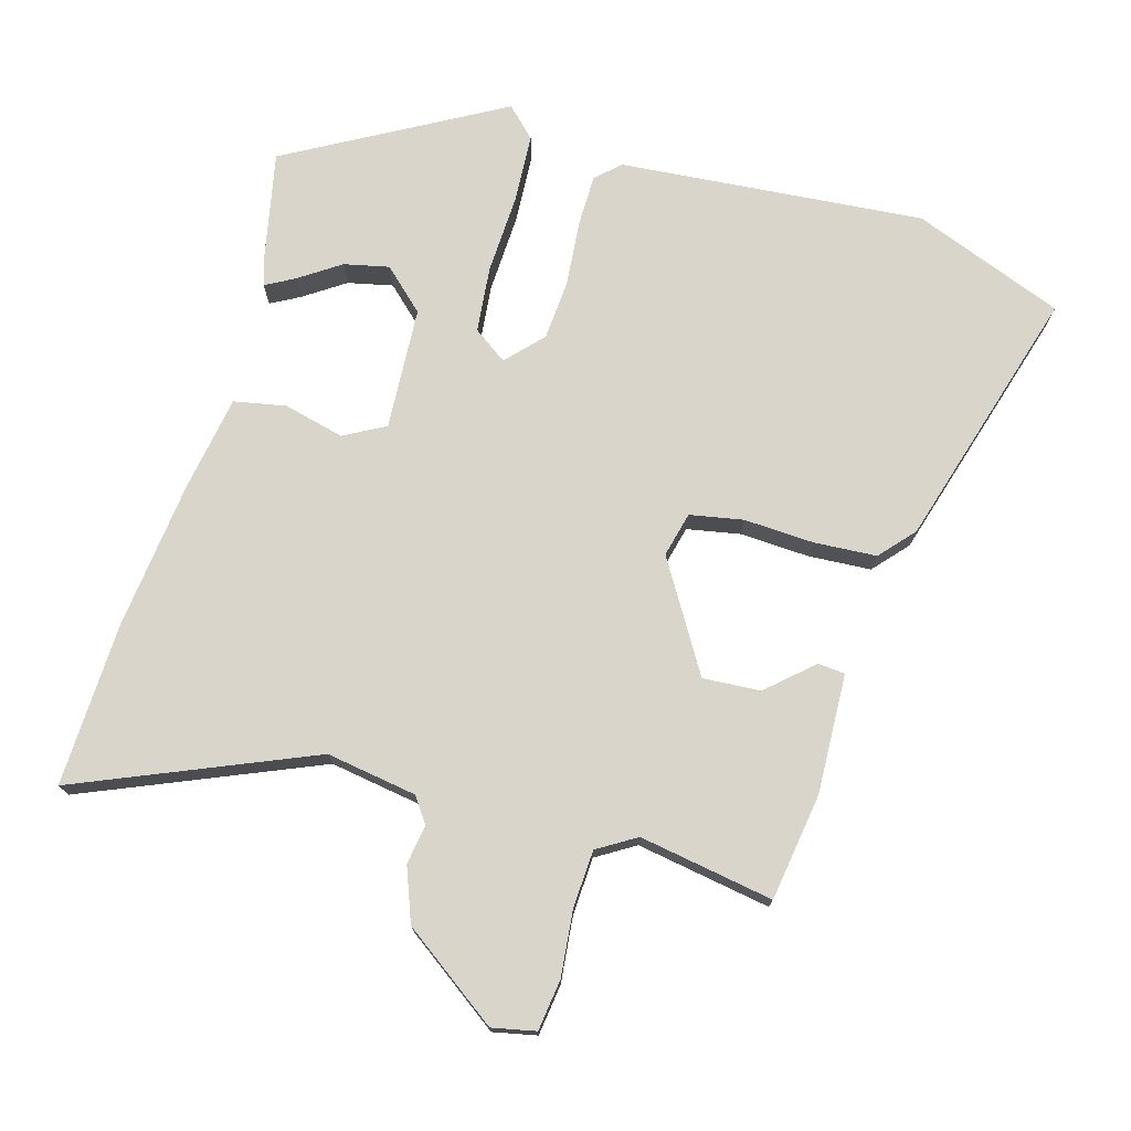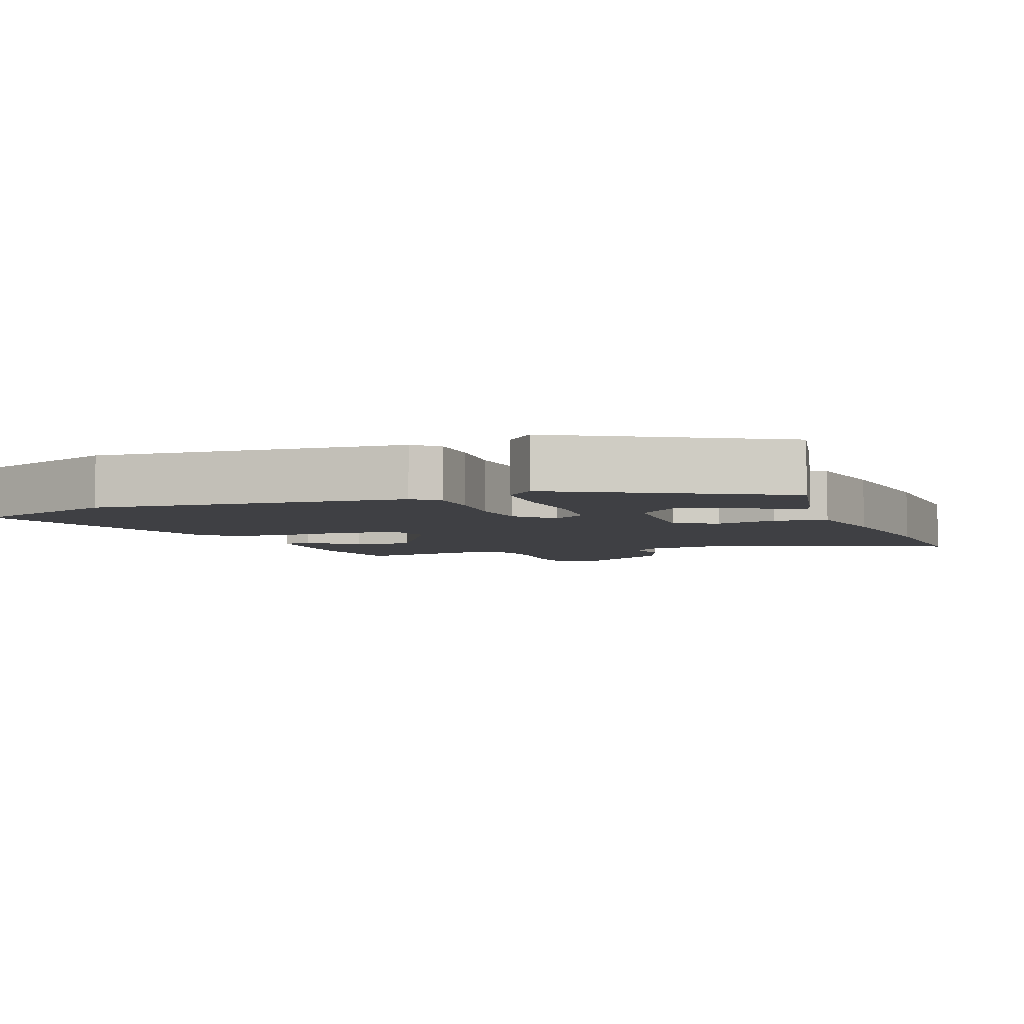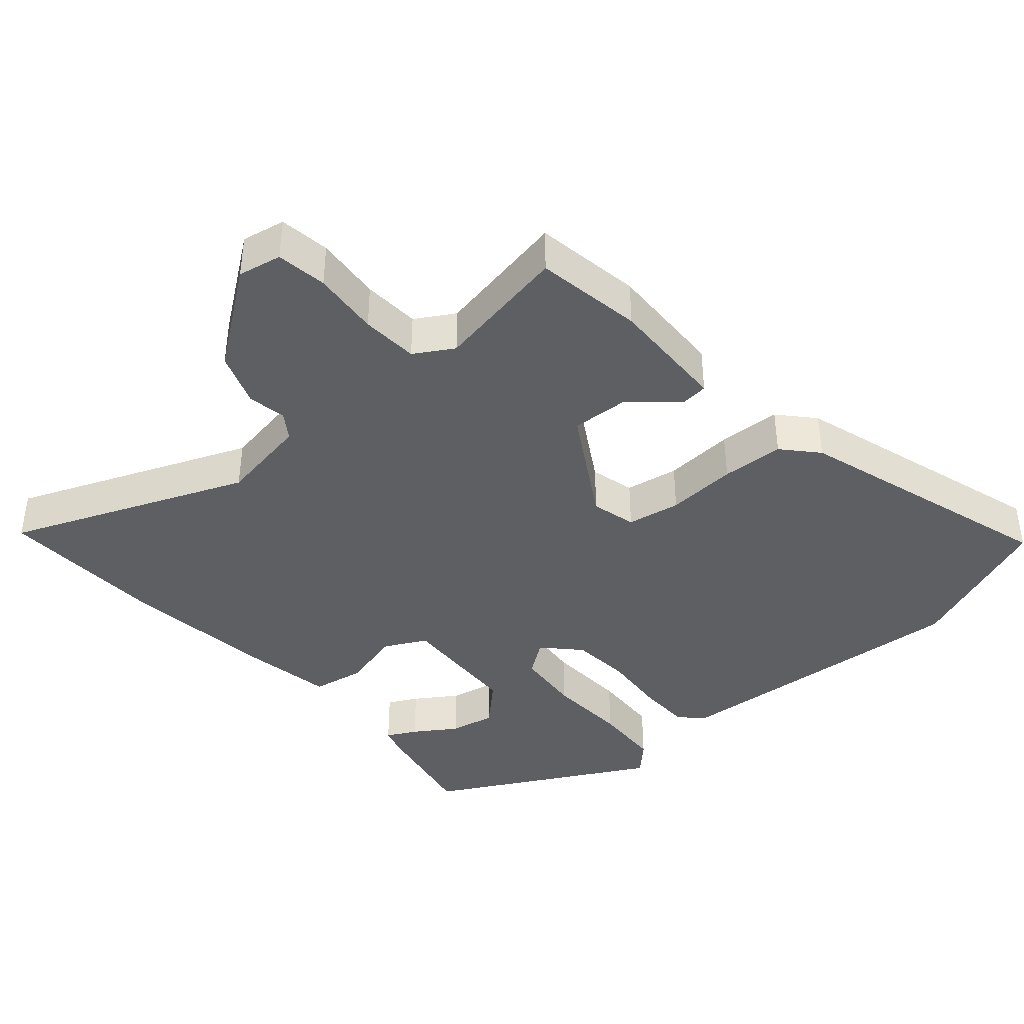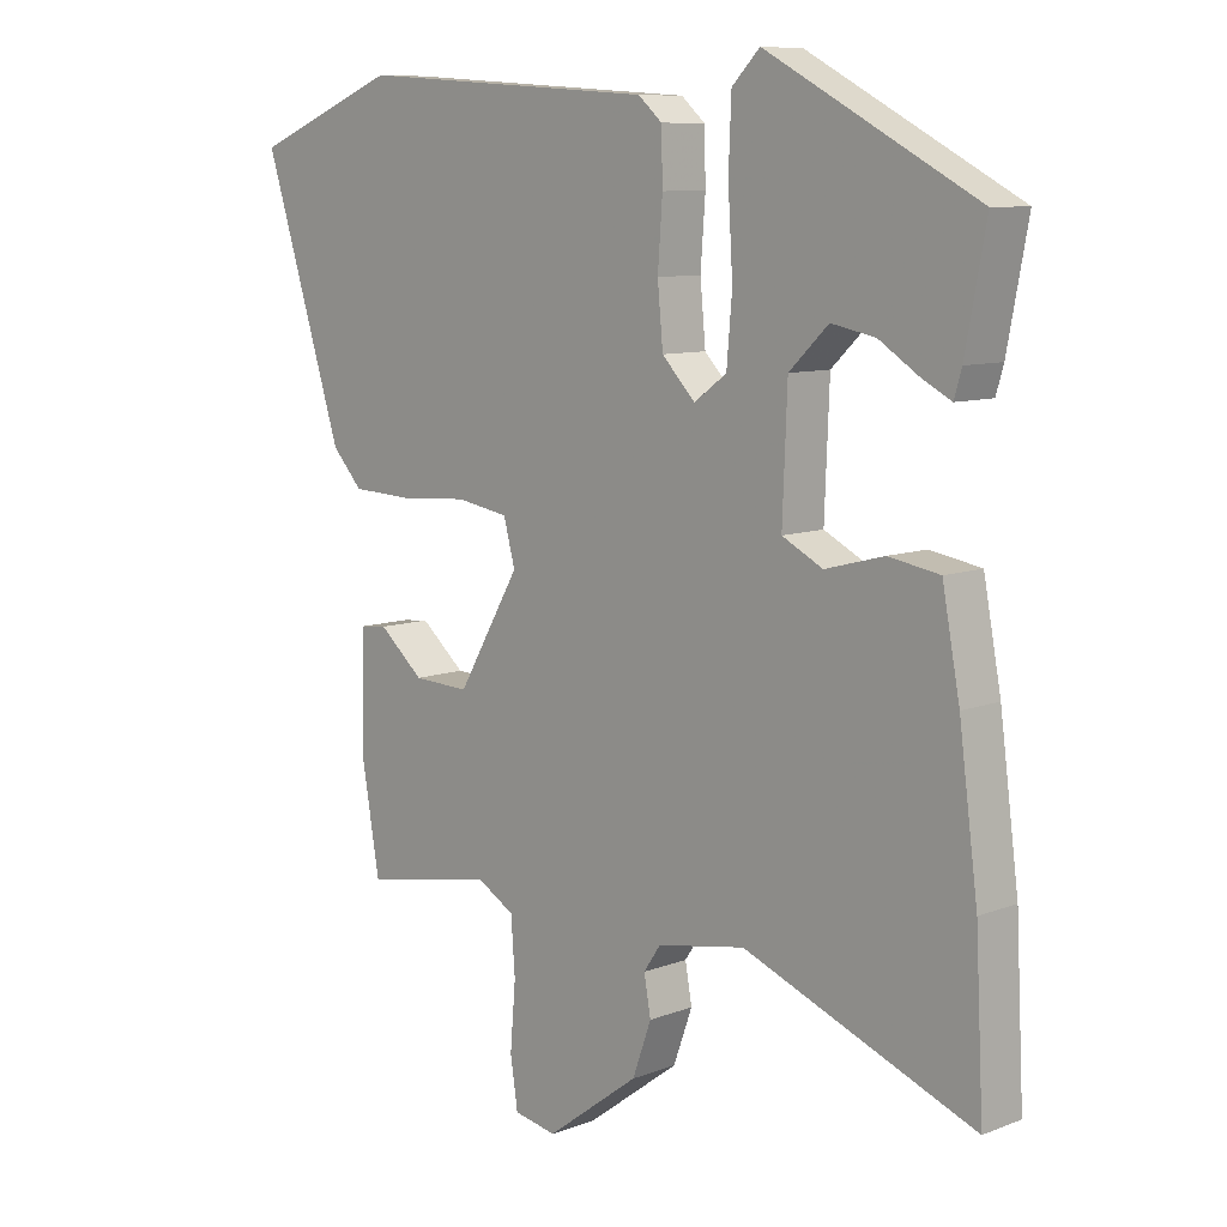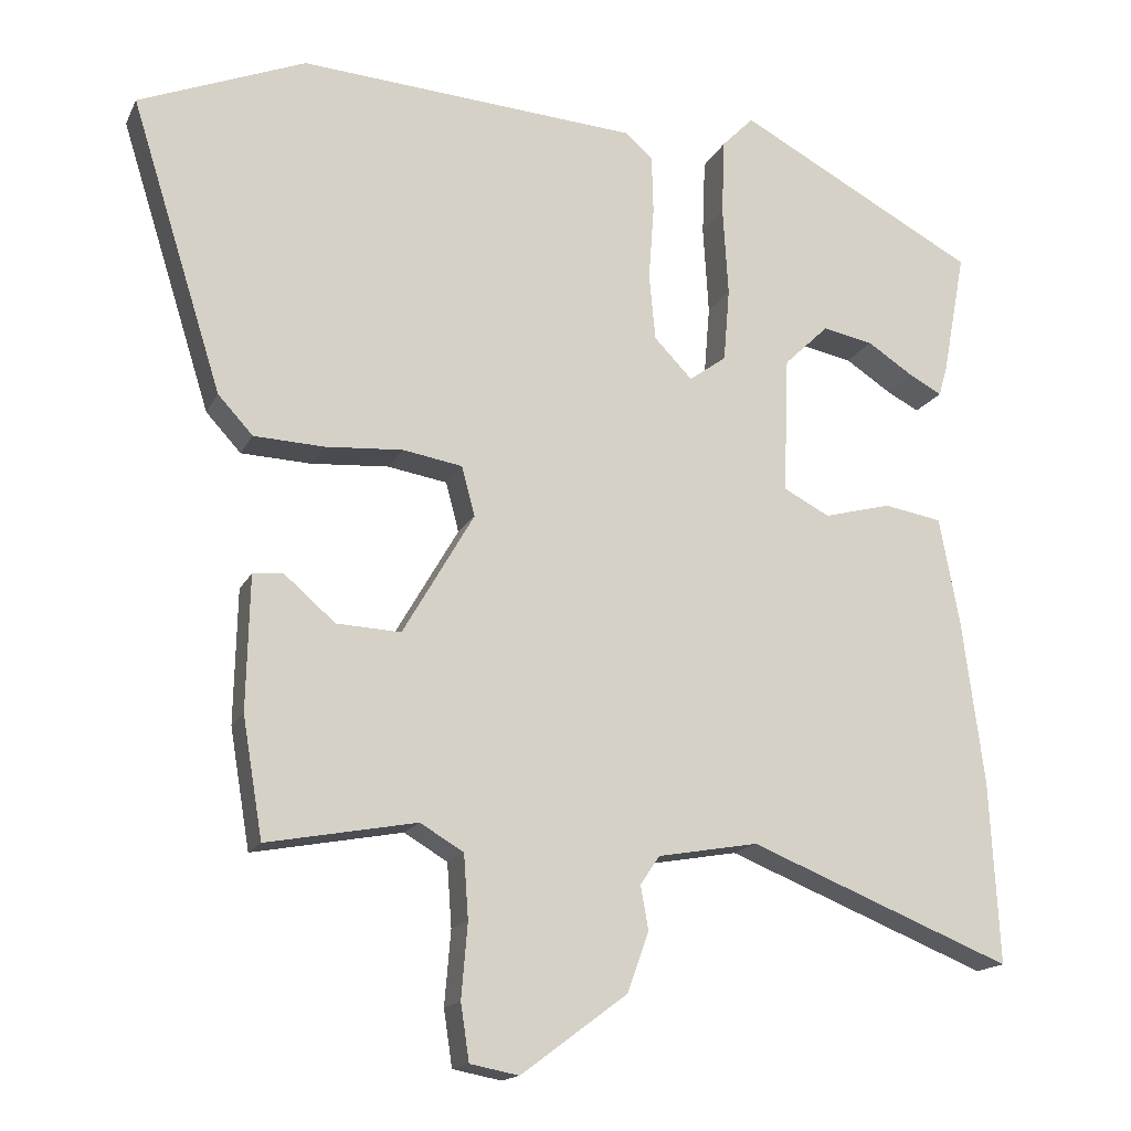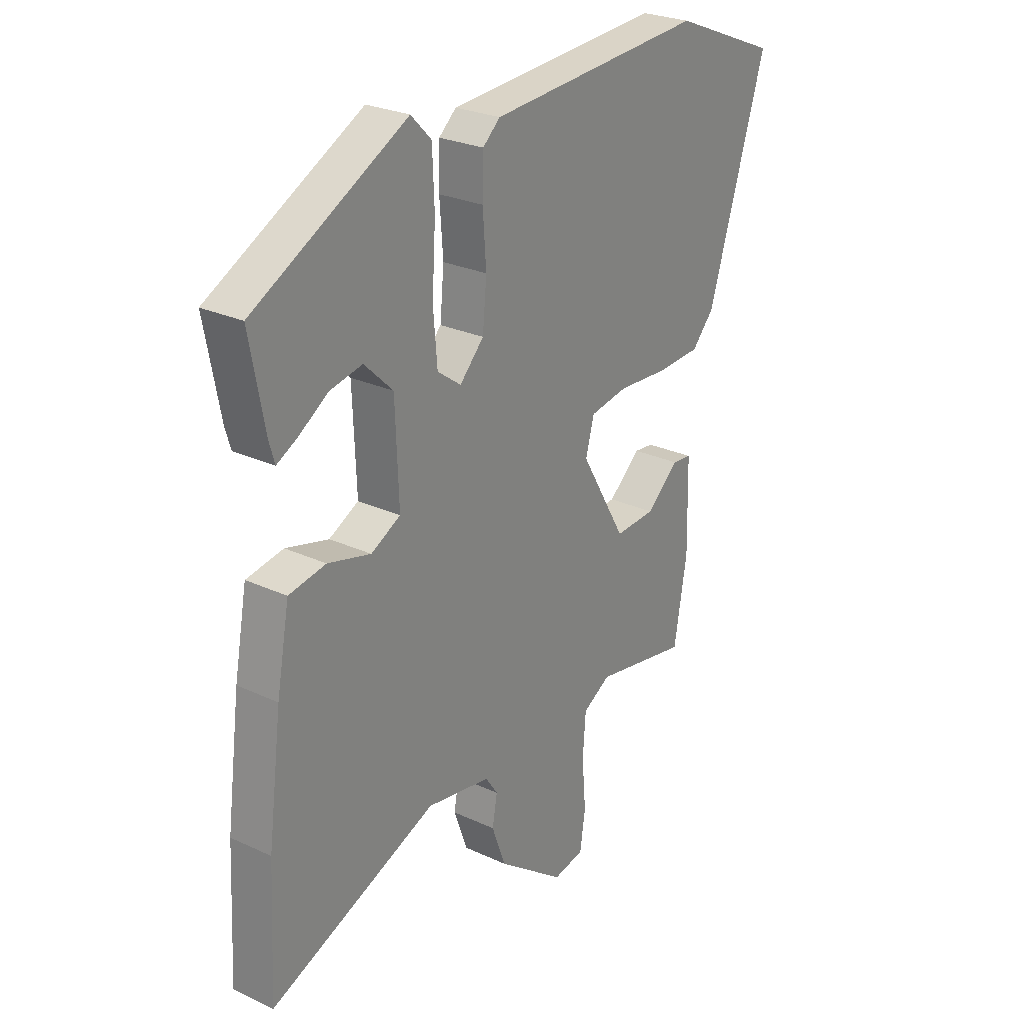
<metadata>
{"format":"obj","ext":"obj","renderer":"f3d","projection":"perspective","resolution":1024,"background":"white","views":[{"elev":74.3,"azim":-165.0,"up":"+Y"},{"elev":-5.0,"azim":19.8,"up":"+Y"},{"elev":-40.5,"azim":-139.4,"up":"+Y"},{"elev":9.1,"azim":44.8,"up":"+Z"},{"elev":-16.2,"azim":-19.1,"up":"+Z"},{"elev":26.4,"azim":126.1,"up":"+Z"}]}
</metadata>
<code>
v 0.493 0.07 -0.355
v 0.505 0.07 -0.59
v 0.165 0.07 -0.454
v 0.035 0.07 -0.477
v 0.01 0.07 -0.514
v 0.02 0.07 -0.57
v -0.008 0.07 -0.648
v -0.145 0.07 -0.75
v -0.208 0.07 -0.738
v -0.219 0.07 -0.665
v -0.211 0.07 -0.569
v -0.217 0.07 -0.487
v -0.273 0.07 -0.454
v -0.466 0.07 -0.49
v -0.492 0.07 -0.336
v -0.488 0.07 -0.163
v -0.449 0.07 -0.159
v -0.383 0.07 -0.216
v -0.3 0.07 -0.22
v -0.208 0.07 -0.062
v -0.225 0.07 0.002
v -0.302 0.07 0.015
v -0.403 0.07 0.008
v -0.493 0.07 0.012
v -0.538 0.07 0.061
v -0.656 0.07 0.437
v -0.441 0.07 0.524
v -0.001 0.07 0.494
v 0.034 0.07 0.463
v 0.036 0.07 0.388
v 0.029 0.07 0.293
v 0.037 0.07 0.207
v 0.086 0.07 0.156
v 0.134 0.07 0.191
v 0.142 0.07 0.286
v 0.135 0.07 0.402
v 0.139 0.07 0.5
v 0.18 0.07 0.542
v 0.49 0.07 0.376
v 0.46 0.07 0.216
v 0.449 0.07 0.178
v 0.407 0.07 0.2
v 0.347 0.07 0.239
v 0.282 0.07 0.252
v 0.224 0.07 0.196
v 0.217 0.07 0.019
v 0.277 0.07 -0.012
v 0.364 0.07 0.011
v 0.439 0.07 -0.002
v 0.465 0.07 -0.141
v 0.493 0 -0.355
v 0.505 0 -0.59
v 0.165 0 -0.454
v 0.035 0 -0.477
v 0.01 0 -0.514
v 0.02 0 -0.57
v -0.008 0 -0.648
v -0.145 0 -0.75
v -0.208 0 -0.738
v -0.219 0 -0.665
v -0.211 0 -0.569
v -0.217 0 -0.487
v -0.273 0 -0.454
v -0.466 0 -0.49
v -0.492 0 -0.336
v -0.488 0 -0.163
v -0.449 0 -0.159
v -0.383 0 -0.216
v -0.3 0 -0.22
v -0.208 0 -0.062
v -0.225 0 0.002
v -0.302 0 0.015
v -0.403 0 0.008
v -0.493 0 0.012
v -0.538 0 0.061
v -0.656 0 0.437
v -0.441 0 0.524
v -0.001 0 0.494
v 0.034 0 0.463
v 0.036 0 0.388
v 0.029 0 0.293
v 0.037 0 0.207
v 0.086 0 0.156
v 0.134 0 0.191
v 0.142 0 0.286
v 0.135 0 0.402
v 0.139 0 0.5
v 0.18 0 0.542
v 0.49 0 0.376
v 0.46 0 0.216
v 0.449 0 0.178
v 0.407 0 0.2
v 0.347 0 0.239
v 0.282 0 0.252
v 0.224 0 0.196
v 0.217 0 0.019
v 0.277 0 -0.012
v 0.364 0 0.011
v 0.439 0 -0.002
v 0.465 0 -0.141
f 1 2 3
f 50 1 3
f 49 50 3
f 48 49 3
f 47 48 3
f 46 47 3 4
f 45 46 4 5
f 41 42 43
f 40 41 43
f 39 40 43
f 38 39 43
f 37 38 43
f 36 37 43
f 35 36 43 44
f 34 35 44 45
f 29 30 31
f 28 29 31
f 27 28 31
f 26 27 31
f 25 26 31
f 24 25 31
f 23 24 31
f 22 23 31
f 21 22 31 32
f 20 21 32 33
f 16 17 18
f 15 16 18
f 14 15 18
f 13 14 18
f 12 13 18 19
f 9 10 11
f 8 9 11
f 7 8 11
f 6 7 11
f 5 6 11
f 5 11 12
f 33 34 45
f 20 33 45
f 19 20 45
f 12 19 45
f 5 12 45
f 53 52 51
f 53 51 100
f 53 100 99
f 53 99 98
f 53 98 97
f 54 53 97 96
f 55 54 96 95
f 93 92 91
f 93 91 90
f 93 90 89
f 93 89 88
f 93 88 87
f 93 87 86
f 94 93 86 85
f 95 94 85 84
f 81 80 79
f 81 79 78
f 81 78 77
f 81 77 76
f 81 76 75
f 81 75 74
f 81 74 73
f 81 73 72
f 82 81 72 71
f 83 82 71 70
f 68 67 66
f 68 66 65
f 68 65 64
f 68 64 63
f 69 68 63 62
f 61 60 59
f 61 59 58
f 61 58 57
f 61 57 56
f 61 56 55
f 62 61 55
f 95 84 83
f 95 83 70
f 95 70 69
f 95 69 62
f 95 62 55
f 1 51 52 2
f 2 52 53 3
f 3 53 54 4
f 4 54 55 5
f 5 55 56 6
f 6 56 57 7
f 7 57 58 8
f 8 58 59 9
f 9 59 60 10
f 10 60 61 11
f 11 61 62 12
f 12 62 63 13
f 13 63 64 14
f 14 64 65 15
f 15 65 66 16
f 16 66 67 17
f 17 67 68 18
f 18 68 69 19
f 19 69 70 20
f 20 70 71 21
f 21 71 72 22
f 22 72 73 23
f 23 73 74 24
f 24 74 75 25
f 25 75 76 26
f 26 76 77 27
f 27 77 78 28
f 28 78 79 29
f 29 79 80 30
f 30 80 81 31
f 31 81 82 32
f 32 82 83 33
f 33 83 84 34
f 34 84 85 35
f 35 85 86 36
f 36 86 87 37
f 37 87 88 38
f 38 88 89 39
f 39 89 90 40
f 40 90 91 41
f 41 91 92 42
f 42 92 93 43
f 43 93 94 44
f 44 94 95 45
f 45 95 96 46
f 46 96 97 47
f 47 97 98 48
f 48 98 99 49
f 49 99 100 50
f 50 100 51 1

</code>
